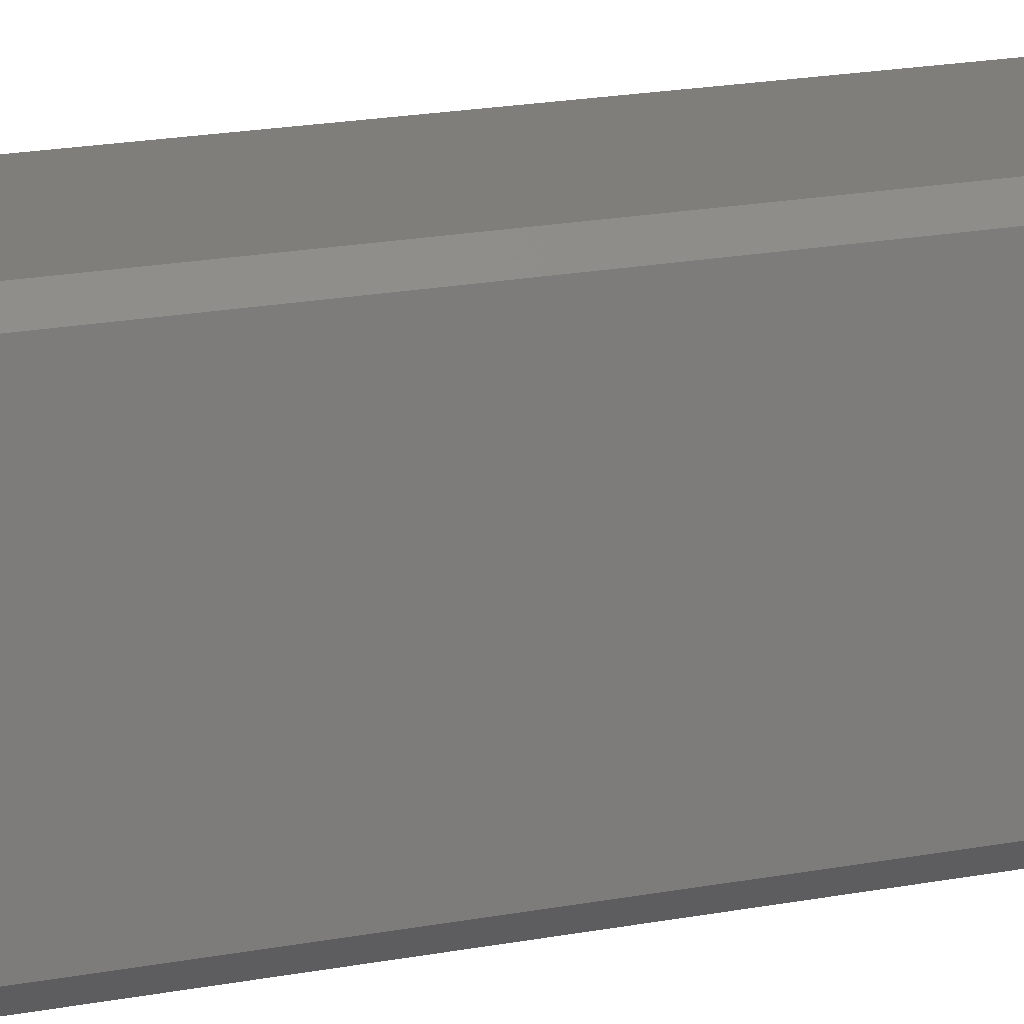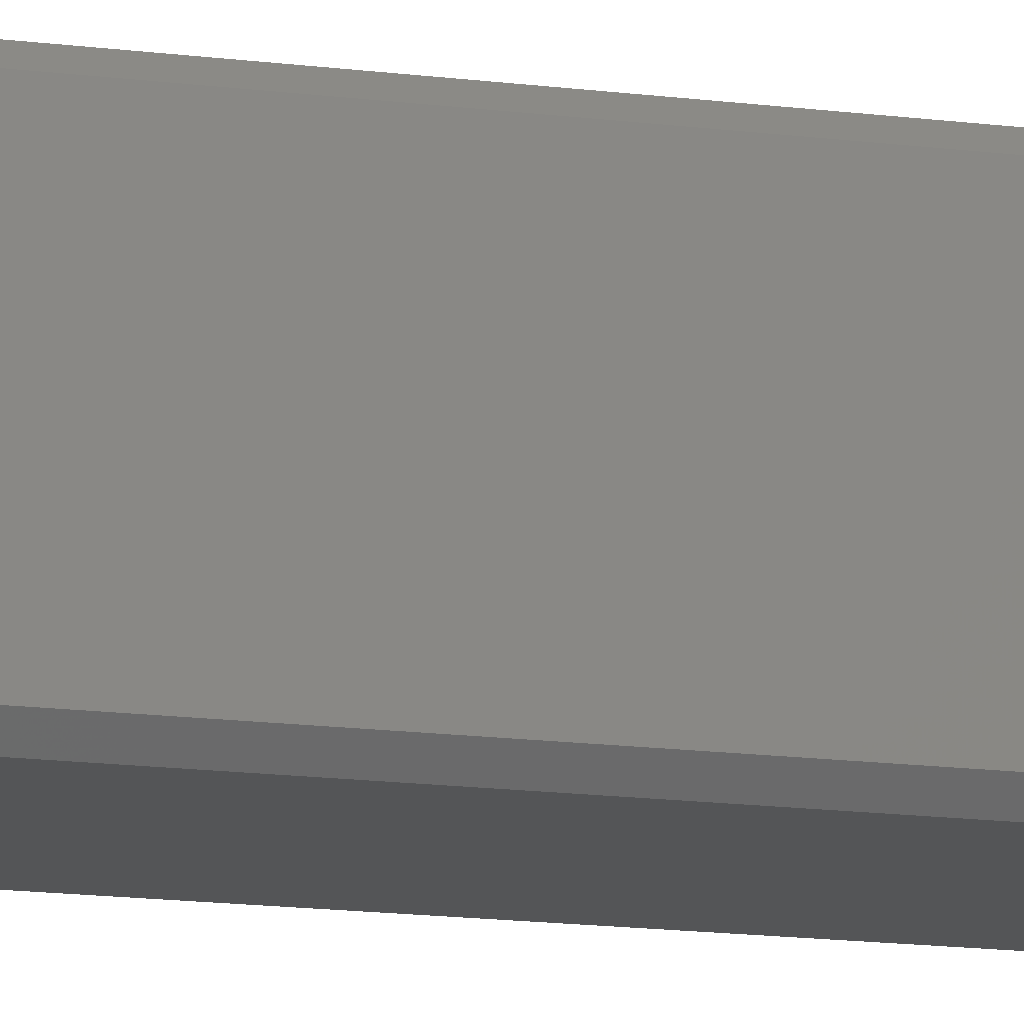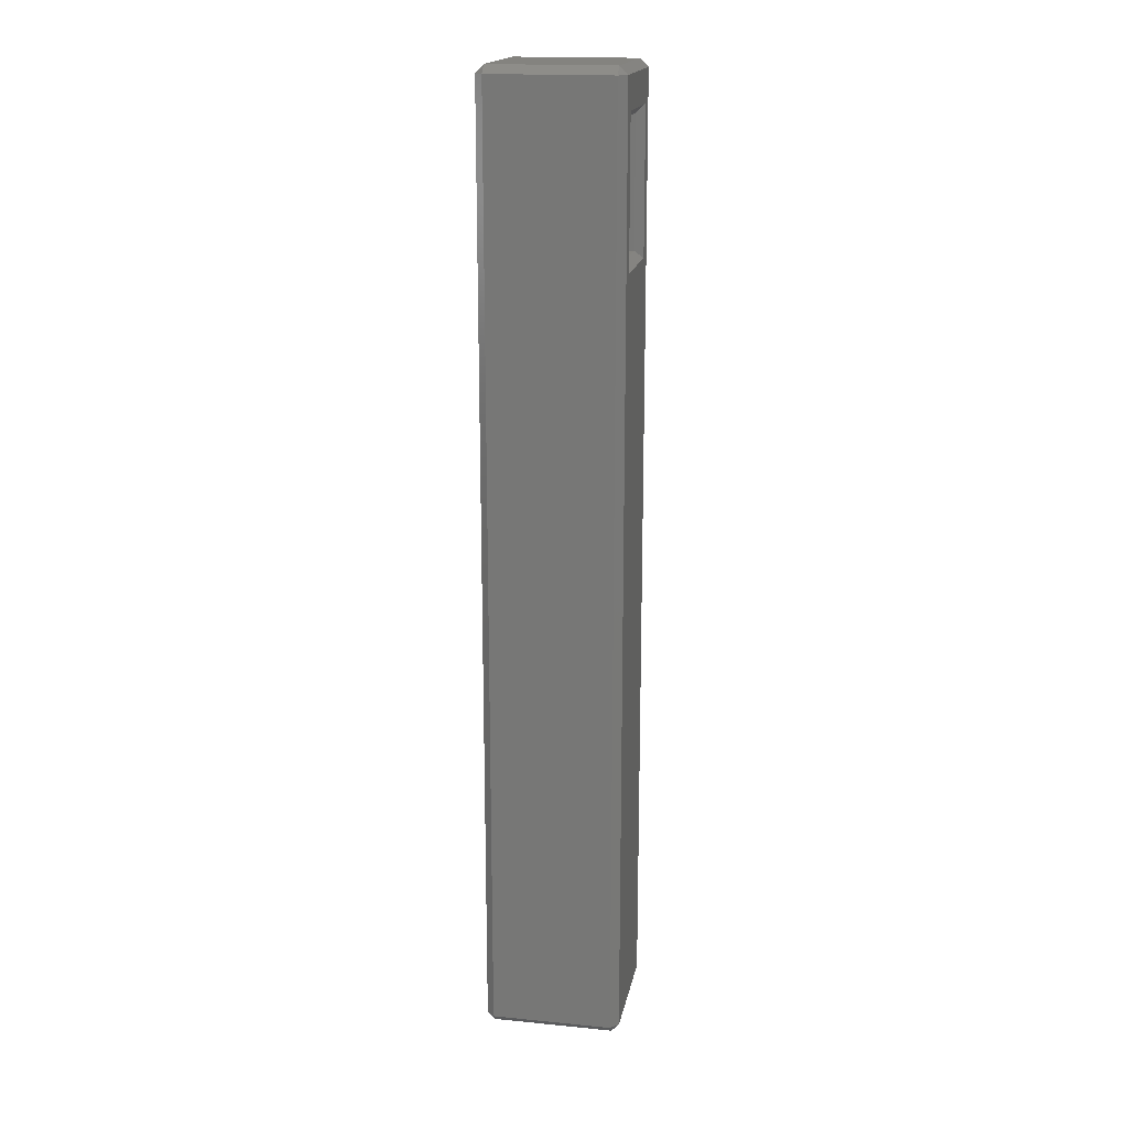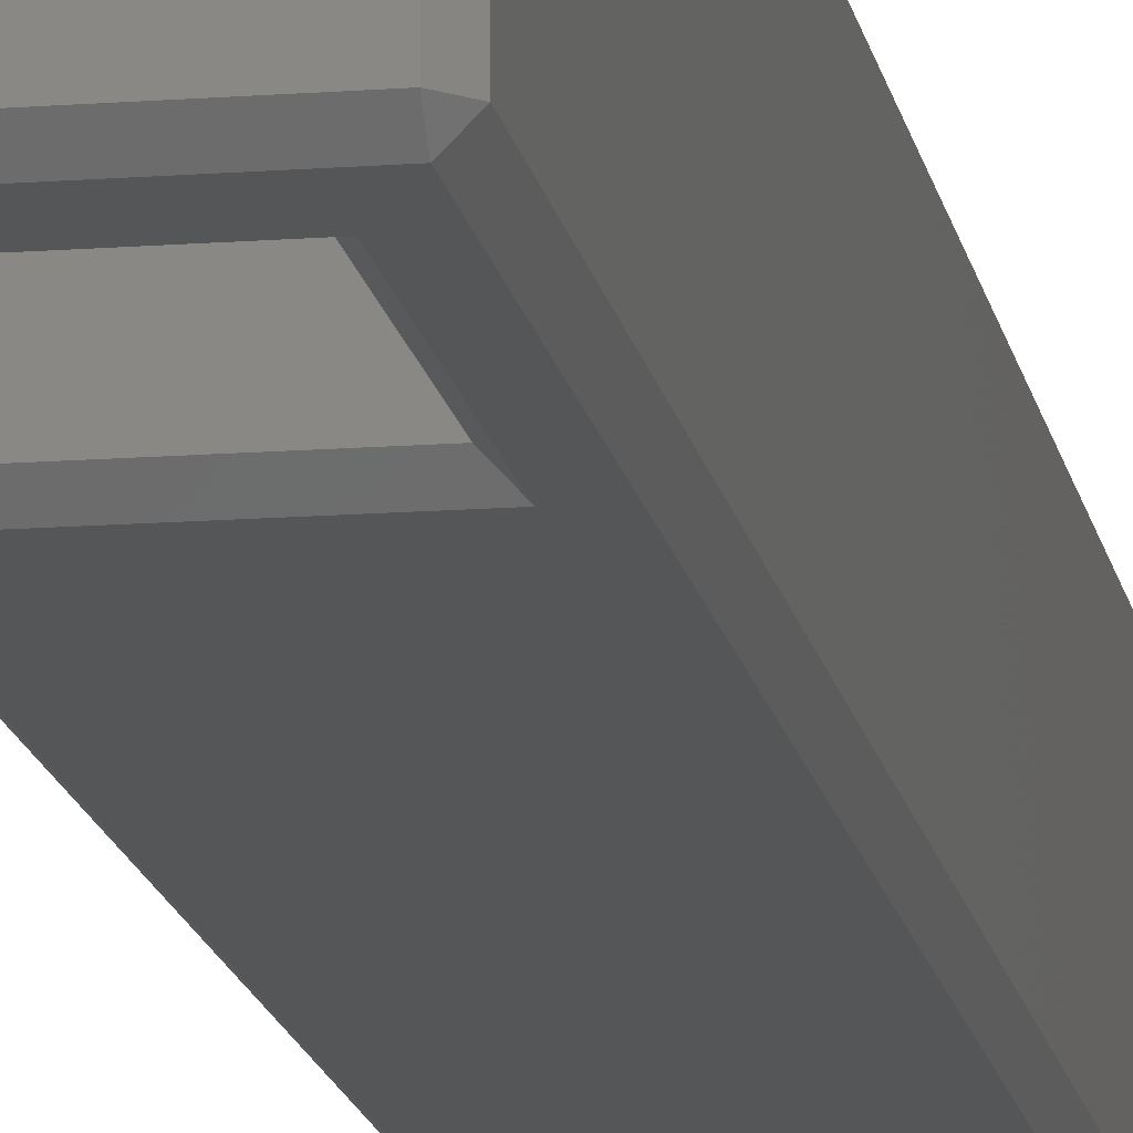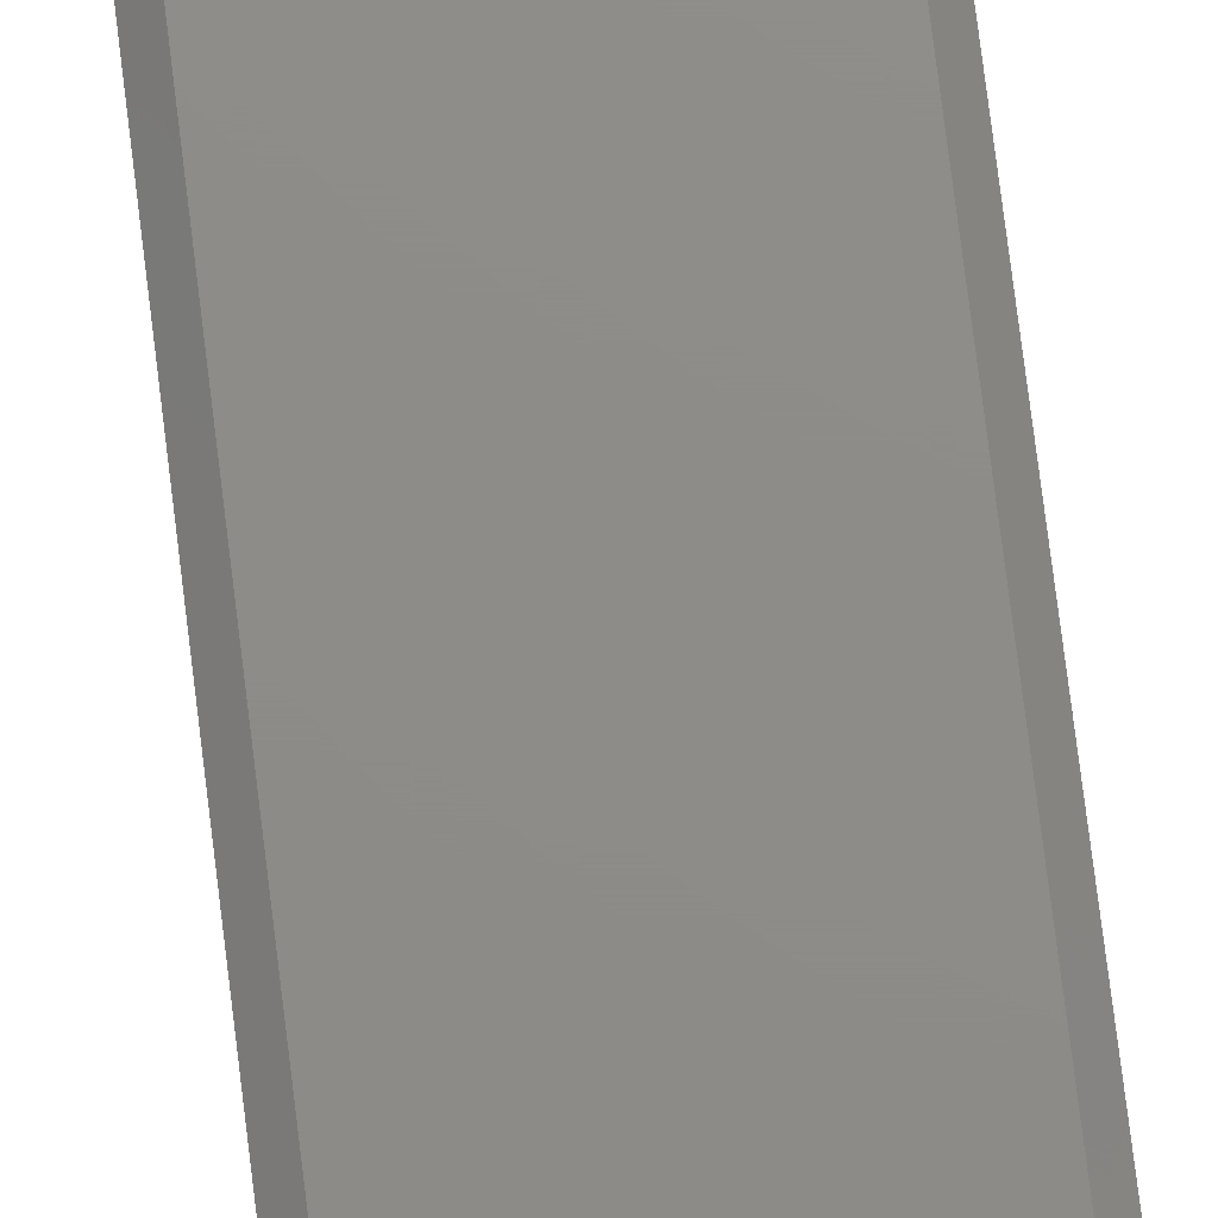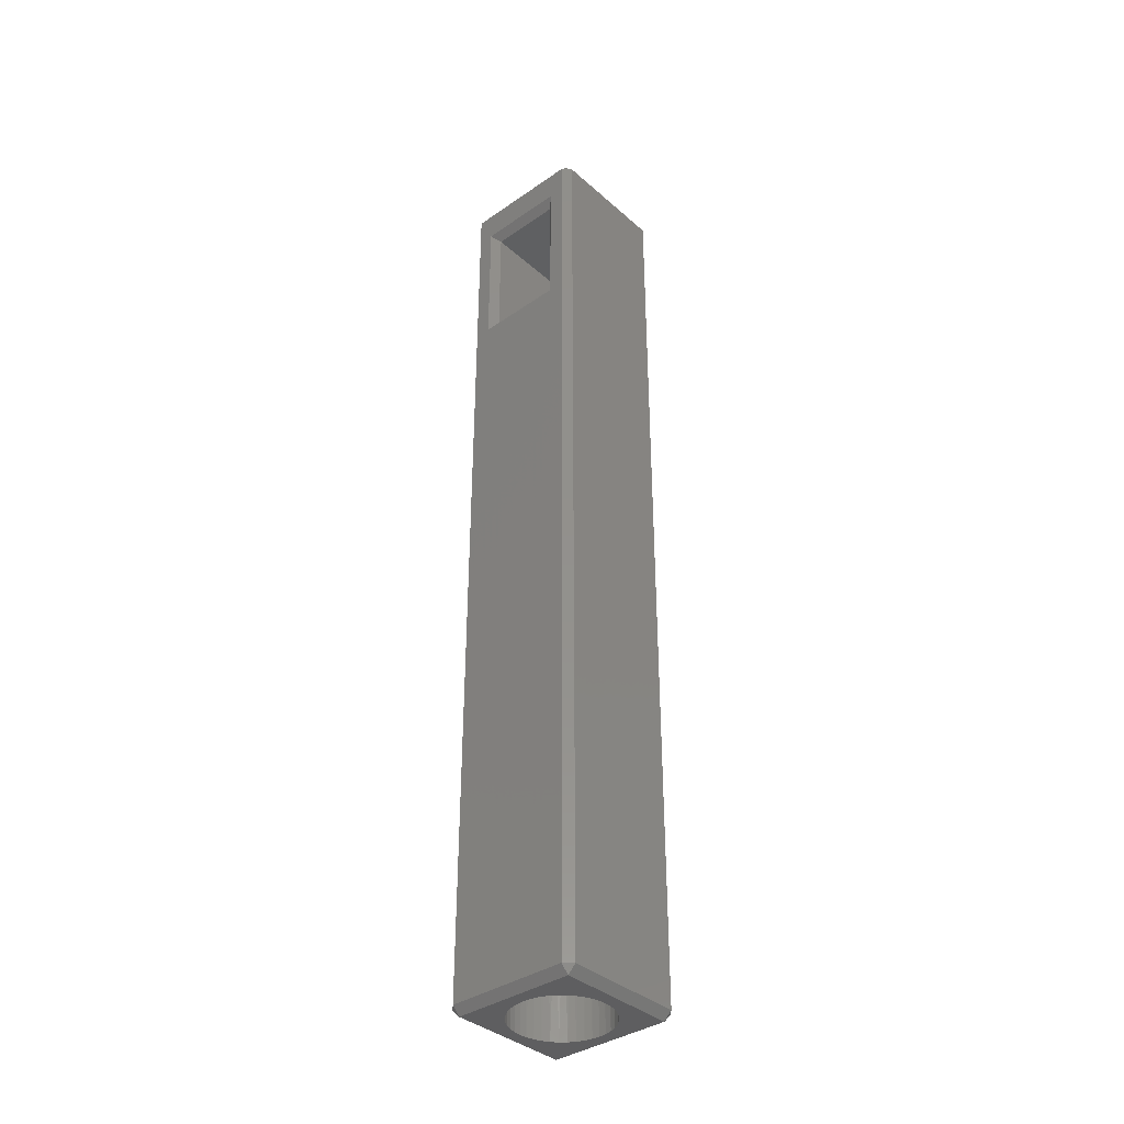
<metadata>
{"format":"stl","ext":"stl","renderer":"f3d","projection":"perspective","resolution":1024,"background":"white","views":[{"elev":11.8,"azim":-120.2,"up":"+Z"},{"elev":-13.5,"azim":72.7,"up":"+Z"},{"elev":17.8,"azim":100.8,"up":"+Y"},{"elev":-14.6,"azim":-170.5,"up":"+Z"},{"elev":74.8,"azim":173.0,"up":"+Z"},{"elev":-37.1,"azim":41.7,"up":"+Y"}]}
</metadata>
<code>
# stl→obj: 198 verts, 396 faces
v -2.349 18.55 5.007
v 2.349 18.55 5.007
v -2.349 18.55 0.3091
v 2.349 18.55 0.3091
v 2.349 18.24 5.316
v -2.349 18.24 5.316
v -2.658 18.24 5.007
v -2.658 18.24 0.3091
v -2.349 18.24 1.236e-06
v 2.349 18.24 1.236e-06
v 2.658 18.24 0.3091
v 2.658 18.24 5.007
v -2.349 -18.24 5.316
v -2.658 -18.24 5.007
v 1.731 11.44 5.316
v 2.349 -18.24 5.316
v -1.731 17 5.316
v 1.731 17 5.316
v -1.731 11.44 5.316
v 2.658 -18.24 5.007
v -2.658 -18.24 0.3091
v -2.349 -18.24 1.236e-06
v 1.731 11.44 1.236e-06
v 2.349 -18.24 1.236e-06
v -1.731 11.44 1.236e-06
v -1.731 17 1.236e-06
v 1.731 17 1.236e-06
v 2.658 -18.24 0.3091
v -2.349 -18.55 5.007
v -2.349 -18.55 0.3091
v 2.349 -18.55 5.007
v -1.422 11.75 5.007
v -1.422 16.69 5.007
v 1.422 11.75 5.007
v 1.422 16.69 5.007
v 2.349 -18.55 0.3091
v -1.422 11.75 0.3091
v 1.422 11.75 0.3091
v -1.422 16.69 0.3091
v 1.422 16.69 0.3091
v 1.832 -18.55 2.948
v 1.855 -18.55 2.658
v 1.832 -18.55 2.368
v -1.855 -18.55 2.658
v 1.311 -18.55 3.97
v 1.5 -18.55 3.748
v -1.832 -18.55 2.948
v -1.764 -18.55 3.231
v 0.8419 -18.55 4.311
v 1.09 -18.55 4.159
v -1.652 -18.55 3.5
v -1.5 -18.55 3.748
v 0.5731 -18.55 4.422
v -1.311 -18.55 3.97
v -1.09 -18.55 4.159
v 0.2901 -18.55 4.49
v -0.8419 -18.55 4.311
v -0.5731 -18.55 4.422
v -0.2901 -18.55 4.49
v 1.652 -18.55 3.5
v 0.2901 -18.55 0.8265
v 1.236e-06 -18.55 0.8036
v 1.764 -18.55 3.231
v -0.2901 -18.55 0.8265
v 1.764 -18.55 2.085
v 1.652 -18.55 1.816
v -0.8419 -18.55 1.006
v -1.09 -18.55 1.158
v 1.5 -18.55 1.568
v 1.311 -18.55 1.347
v 1.09 -18.55 1.158
v 0.8419 -18.55 1.006
v 0.5731 -18.55 0.8944
v -0.5731 -18.55 0.8944
v -1.311 -18.55 1.347
v -1.5 -18.55 1.568
v -1.652 -18.55 1.816
v -1.764 -18.55 2.085
v -1.832 -18.55 2.368
v 1.236e-06 -18.55 4.513
v -1.849 -12.86 2.509
v -1.849 -12.86 2.807
v -1.801 -12.86 2.214
v -1.706 -12.86 1.931
v -1.567 -12.86 1.667
v -1.388 -12.86 1.428
v -1.173 -12.86 1.222
v -0.9273 -12.86 1.052
v -0.6576 -12.86 0.9242
v -0.371 -12.86 0.8411
v -0.07468 -12.86 0.8051
v 0.2235 -12.86 0.8172
v 0.516 -12.86 0.8769
v 0.795 -12.86 0.9827
v 1.054 -12.86 1.132
v 1.285 -12.86 1.321
v 1.483 -12.86 1.544
v 1.642 -12.86 1.796
v 1.759 -12.86 2.071
v 1.831 -12.86 2.361
v 1.855 -12.86 2.658
v 1.831 -12.86 2.956
v 1.759 -12.86 3.245
v 1.642 -12.86 3.52
v 1.483 -12.86 3.772
v 1.285 -12.86 3.996
v 1.054 -12.86 4.184
v 0.795 -12.86 4.334
v 0.516 -12.86 4.44
v 0.2235 -12.86 4.499
v -0.07468 -12.86 4.511
v -0.371 -12.86 4.475
v -0.6576 -12.86 4.392
v -0.9273 -12.86 4.264
v -1.173 -12.86 4.095
v -1.388 -12.86 3.888
v -1.567 -12.86 3.649
v -1.706 -12.86 3.385
v -1.801 -12.86 3.102
v -1.801 4.204 2.214
v -1.849 4.204 2.509
v -1.849 4.204 2.807
v -1.801 4.204 3.102
v -1.706 4.204 1.931
v -1.567 4.204 1.667
v -1.388 4.204 1.428
v -1.173 4.204 1.222
v -0.9273 4.204 1.052
v -0.6576 4.204 0.9242
v -0.371 4.204 0.8411
v -0.07468 4.204 0.8051
v 0.2235 4.204 0.8172
v 0.516 4.204 0.8769
v 0.795 4.204 0.9827
v 1.054 4.204 1.132
v 1.285 4.204 1.321
v 1.483 4.204 1.544
v 1.642 4.204 1.796
v 1.759 4.204 2.071
v 1.831 4.204 2.361
v 1.855 4.204 2.658
v 1.831 4.204 2.956
v 1.759 4.204 3.245
v 1.642 4.204 3.52
v 1.483 4.204 3.772
v 1.285 4.204 3.996
v 1.054 4.204 4.184
v 0.795 4.204 4.334
v 0.516 4.204 4.44
v 0.2235 4.204 4.499
v -0.07468 4.204 4.511
v -0.371 4.204 4.475
v -0.6576 4.204 4.392
v -0.9273 4.204 4.264
v -1.173 4.204 4.095
v -1.388 4.204 3.888
v -1.567 4.204 3.649
v -1.706 4.204 3.385
v -1.855 9.891 2.658
v -1.832 9.891 2.368
v -1.764 9.891 2.085
v -1.832 9.891 2.948
v -1.764 9.891 3.231
v -1.652 9.891 1.816
v -1.5 9.891 1.568
v -1.311 9.891 1.347
v -1.09 9.891 1.158
v -0.8419 9.891 1.006
v -0.5731 9.891 0.8944
v -0.2901 9.891 0.8265
v 1.236e-06 9.891 0.8036
v 0.2901 9.891 0.8265
v 0.5731 9.891 0.8944
v 0.8419 9.891 1.006
v 1.09 9.891 1.158
v 1.311 9.891 1.347
v 1.5 9.891 1.568
v 1.652 9.891 1.816
v 1.764 9.891 2.085
v 1.832 9.891 2.368
v 1.855 9.891 2.658
v 1.832 9.891 2.948
v 1.764 9.891 3.231
v 1.652 9.891 3.5
v 1.5 9.891 3.748
v 1.311 9.891 3.97
v 1.09 9.891 4.159
v 0.8419 9.891 4.311
v 0.5731 9.891 4.422
v 0.2901 9.891 4.49
v 1.236e-06 9.891 4.513
v -0.2901 9.891 4.49
v -0.5731 9.891 4.422
v -0.8419 9.891 4.311
v -1.09 9.891 4.159
v -1.311 9.891 3.97
v -1.5 9.891 3.748
v -1.652 9.891 3.5
f 1 2 3
f 3 2 4
f 5 2 6
f 6 2 1
f 7 6 1
f 7 1 8
f 8 1 3
f 8 3 9
f 3 4 9
f 9 4 10
f 10 4 11
f 2 12 4
f 4 12 11
f 5 12 2
f 13 6 14
f 14 6 7
f 15 16 5
f 17 18 5
f 6 13 19
f 6 17 5
f 6 19 17
f 13 16 15
f 18 15 5
f 15 19 13
f 16 20 12
f 5 16 12
f 14 7 21
f 21 7 8
f 8 9 21
f 21 9 22
f 23 10 24
f 9 25 22
f 26 10 27
f 22 23 24
f 9 10 26
f 9 26 25
f 23 22 25
f 27 10 23
f 10 11 24
f 24 11 28
f 28 11 12
f 20 28 12
f 14 29 13
f 21 30 29
f 14 21 29
f 29 31 16
f 13 29 16
f 31 20 16
f 19 32 33
f 17 19 33
f 15 34 19
f 19 34 32
f 15 18 34
f 34 18 35
f 17 33 35
f 18 17 35
f 36 28 20
f 31 36 20
f 21 22 30
f 22 24 30
f 30 24 36
f 36 24 28
f 37 38 25
f 25 38 23
f 26 39 25
f 25 39 37
f 27 40 26
f 26 40 39
f 40 27 38
f 38 27 23
f 41 36 31
f 42 43 36
f 29 30 44
f 45 46 31
f 29 44 47
f 29 47 48
f 49 50 31
f 29 48 51
f 29 51 52
f 53 49 31
f 29 52 54
f 29 54 55
f 56 53 31
f 29 55 57
f 29 57 58
f 29 59 31
f 29 58 59
f 50 45 31
f 46 60 31
f 61 62 30
f 60 63 31
f 63 41 31
f 62 64 30
f 65 36 43
f 66 36 65
f 67 68 30
f 69 36 66
f 70 36 69
f 71 36 70
f 72 36 71
f 73 36 72
f 61 36 73
f 30 36 61
f 64 74 30
f 74 67 30
f 75 76 30
f 68 75 30
f 41 42 36
f 77 30 76
f 78 30 77
f 79 30 78
f 44 30 79
f 59 80 31
f 80 56 31
f 32 37 39
f 33 32 39
f 33 39 40
f 35 33 40
f 34 38 32
f 32 38 37
f 34 35 38
f 38 35 40
f 44 79 81
f 44 82 47
f 44 81 82
f 79 78 83
f 81 79 83
f 78 77 84
f 83 78 84
f 77 76 85
f 84 77 85
f 76 75 86
f 85 76 86
f 75 68 87
f 86 75 87
f 68 67 88
f 87 68 88
f 67 74 89
f 88 67 89
f 74 64 90
f 89 74 90
f 64 62 91
f 90 64 91
f 62 61 92
f 91 62 92
f 61 73 93
f 92 61 93
f 73 72 94
f 93 73 94
f 72 71 95
f 94 72 95
f 71 70 96
f 95 71 96
f 70 69 97
f 96 70 97
f 69 66 98
f 97 69 98
f 66 65 99
f 98 66 99
f 65 43 100
f 99 65 100
f 100 43 101
f 43 42 101
f 41 101 42
f 63 102 41
f 102 101 41
f 60 103 63
f 103 102 63
f 46 104 60
f 104 103 60
f 45 105 46
f 105 104 46
f 50 106 45
f 106 105 45
f 49 107 50
f 107 106 50
f 53 108 49
f 108 107 49
f 56 109 53
f 109 108 53
f 80 110 56
f 110 109 56
f 59 111 80
f 111 110 80
f 58 112 59
f 112 111 59
f 57 113 58
f 113 112 58
f 55 114 57
f 114 113 57
f 54 115 55
f 115 114 55
f 52 116 54
f 116 115 54
f 51 117 52
f 117 116 52
f 48 118 51
f 118 117 51
f 47 119 48
f 119 118 48
f 82 119 47
f 81 83 120
f 121 81 120
f 81 121 122
f 82 81 122
f 82 122 123
f 119 82 123
f 83 84 124
f 120 83 124
f 84 85 125
f 124 84 125
f 85 86 126
f 125 85 126
f 86 87 127
f 126 86 127
f 87 88 128
f 127 87 128
f 88 89 129
f 128 88 129
f 89 90 130
f 129 89 130
f 90 91 131
f 130 90 131
f 91 92 132
f 131 91 132
f 92 93 133
f 132 92 133
f 93 94 134
f 133 93 134
f 94 95 135
f 134 94 135
f 95 96 136
f 135 95 136
f 97 137 96
f 96 137 136
f 98 138 97
f 97 138 137
f 99 139 98
f 98 139 138
f 100 140 99
f 99 140 139
f 101 141 100
f 100 141 140
f 142 141 102
f 102 141 101
f 143 142 103
f 103 142 102
f 144 143 104
f 104 143 103
f 145 144 105
f 105 144 104
f 146 145 106
f 106 145 105
f 147 146 107
f 107 146 106
f 148 147 108
f 108 147 107
f 149 148 109
f 109 148 108
f 150 149 110
f 110 149 109
f 151 150 111
f 111 150 110
f 152 151 112
f 112 151 111
f 153 152 113
f 113 152 112
f 154 153 114
f 114 153 113
f 155 154 115
f 115 154 114
f 156 155 116
f 116 155 115
f 117 157 156
f 116 117 156
f 118 158 157
f 117 118 157
f 119 123 158
f 118 119 158
f 159 122 121
f 159 121 160
f 121 120 160
f 160 120 161
f 120 124 161
f 122 162 123
f 159 162 122
f 123 163 158
f 162 163 123
f 161 124 164
f 124 125 164
f 164 125 165
f 125 126 165
f 165 126 166
f 126 127 166
f 166 127 167
f 127 128 167
f 167 128 168
f 128 129 168
f 168 129 169
f 129 130 169
f 169 130 170
f 130 131 170
f 170 131 171
f 131 132 171
f 171 132 172
f 132 133 172
f 172 133 173
f 133 134 173
f 173 134 174
f 134 135 174
f 174 135 175
f 135 136 175
f 175 136 176
f 136 137 176
f 176 137 177
f 137 138 177
f 177 138 178
f 138 139 178
f 178 139 179
f 139 140 179
f 179 140 180
f 140 141 180
f 180 141 181
f 182 181 141
f 142 182 141
f 183 182 142
f 143 183 142
f 184 183 143
f 144 184 143
f 185 184 144
f 145 185 144
f 186 185 145
f 146 186 145
f 187 186 146
f 147 187 146
f 188 187 147
f 148 188 147
f 189 188 148
f 149 189 148
f 190 189 149
f 150 190 149
f 191 190 150
f 151 191 150
f 192 191 151
f 152 192 151
f 193 192 152
f 153 193 152
f 194 193 153
f 154 194 153
f 195 194 154
f 155 195 154
f 196 195 155
f 156 196 155
f 197 196 156
f 157 197 156
f 198 197 157
f 158 198 157
f 163 198 158
f 159 160 161
f 165 159 164
f 164 159 161
f 166 159 165
f 167 159 166
f 168 159 167
f 169 159 168
f 170 159 169
f 171 159 170
f 172 159 171
f 173 159 172
f 174 159 173
f 175 159 174
f 176 159 175
f 177 159 176
f 178 159 177
f 179 159 178
f 180 159 179
f 181 159 180
f 182 159 181
f 183 159 182
f 184 159 183
f 185 159 184
f 186 159 185
f 187 159 186
f 188 159 187
f 189 159 188
f 190 159 189
f 191 159 190
f 192 159 191
f 193 159 192
f 194 159 193
f 195 159 194
f 196 159 195
f 197 159 196
f 198 159 197
f 163 159 198
f 162 159 163

</code>
